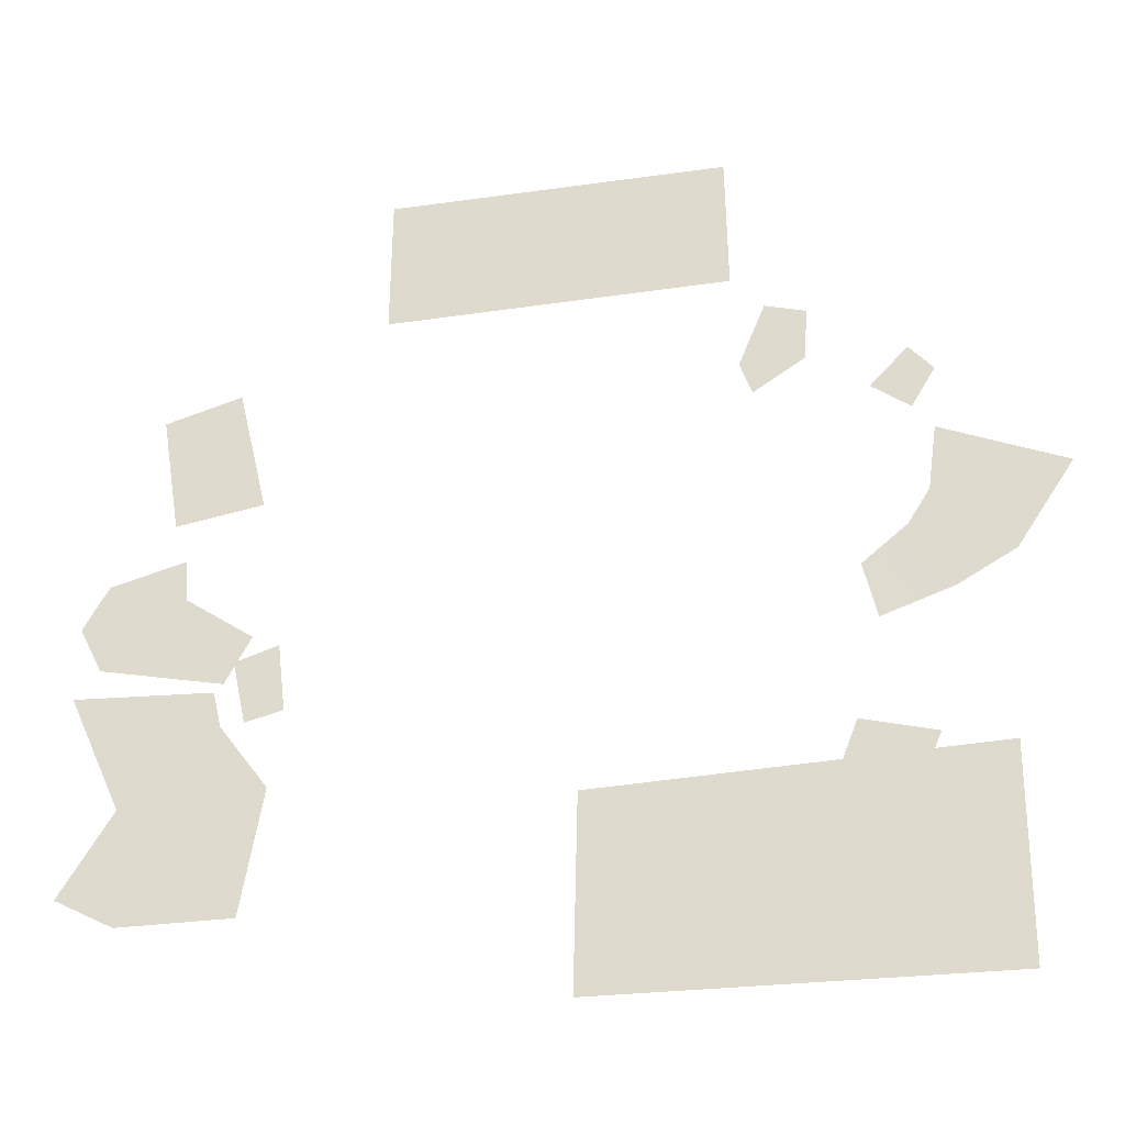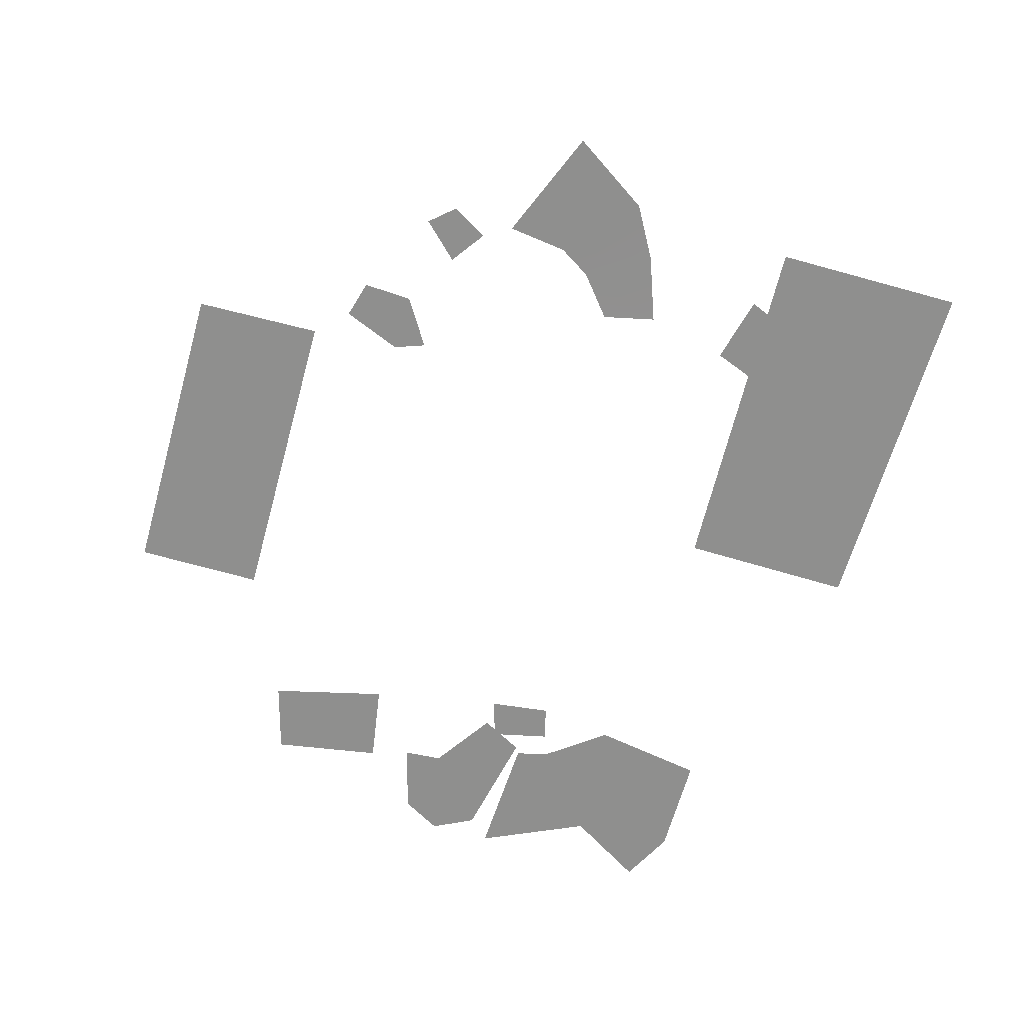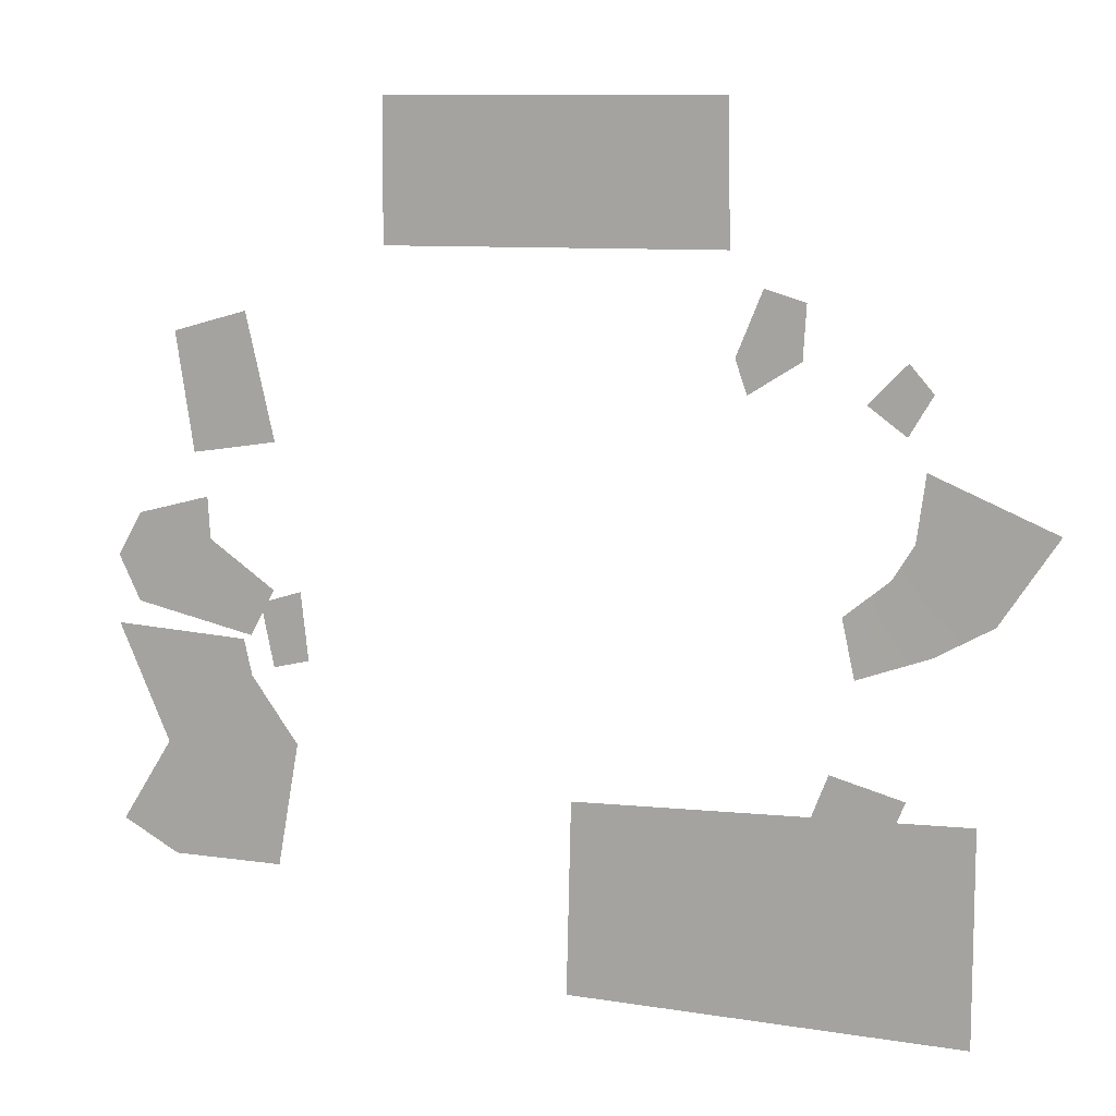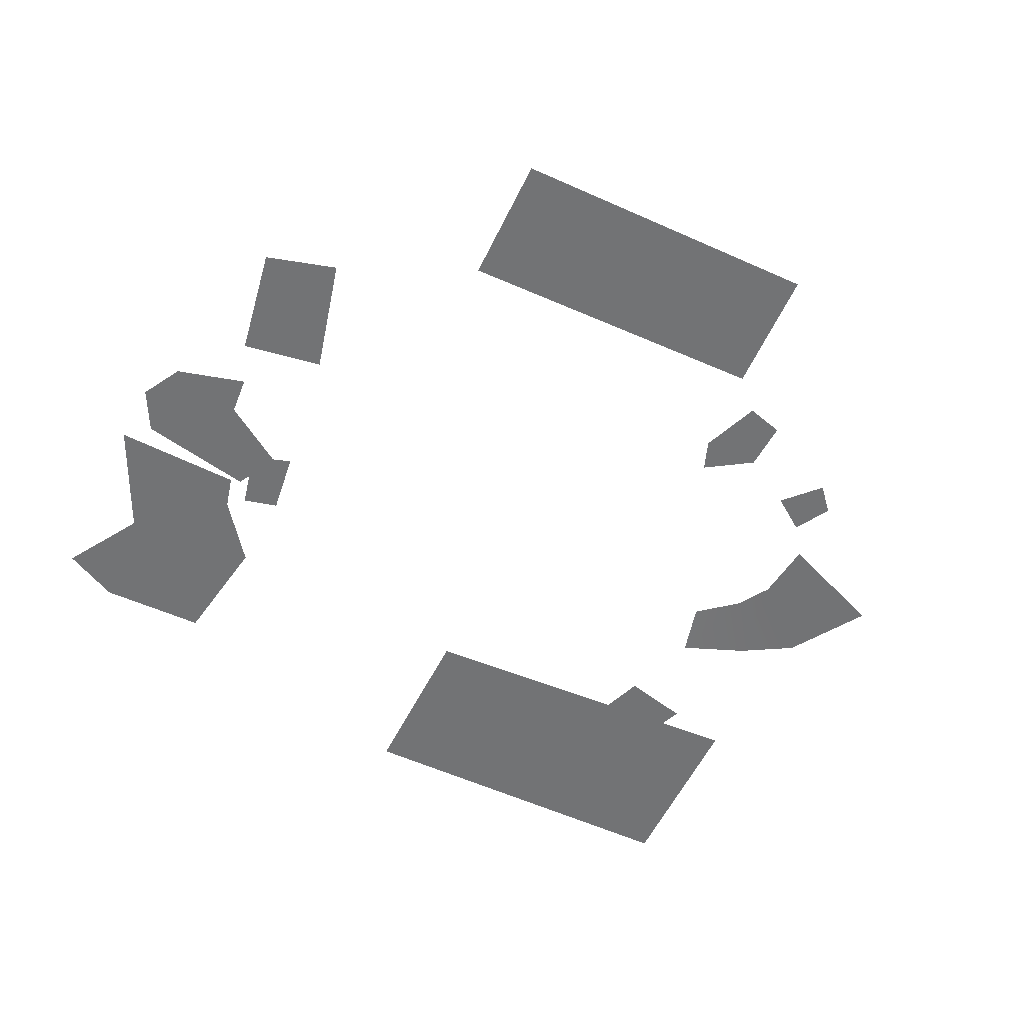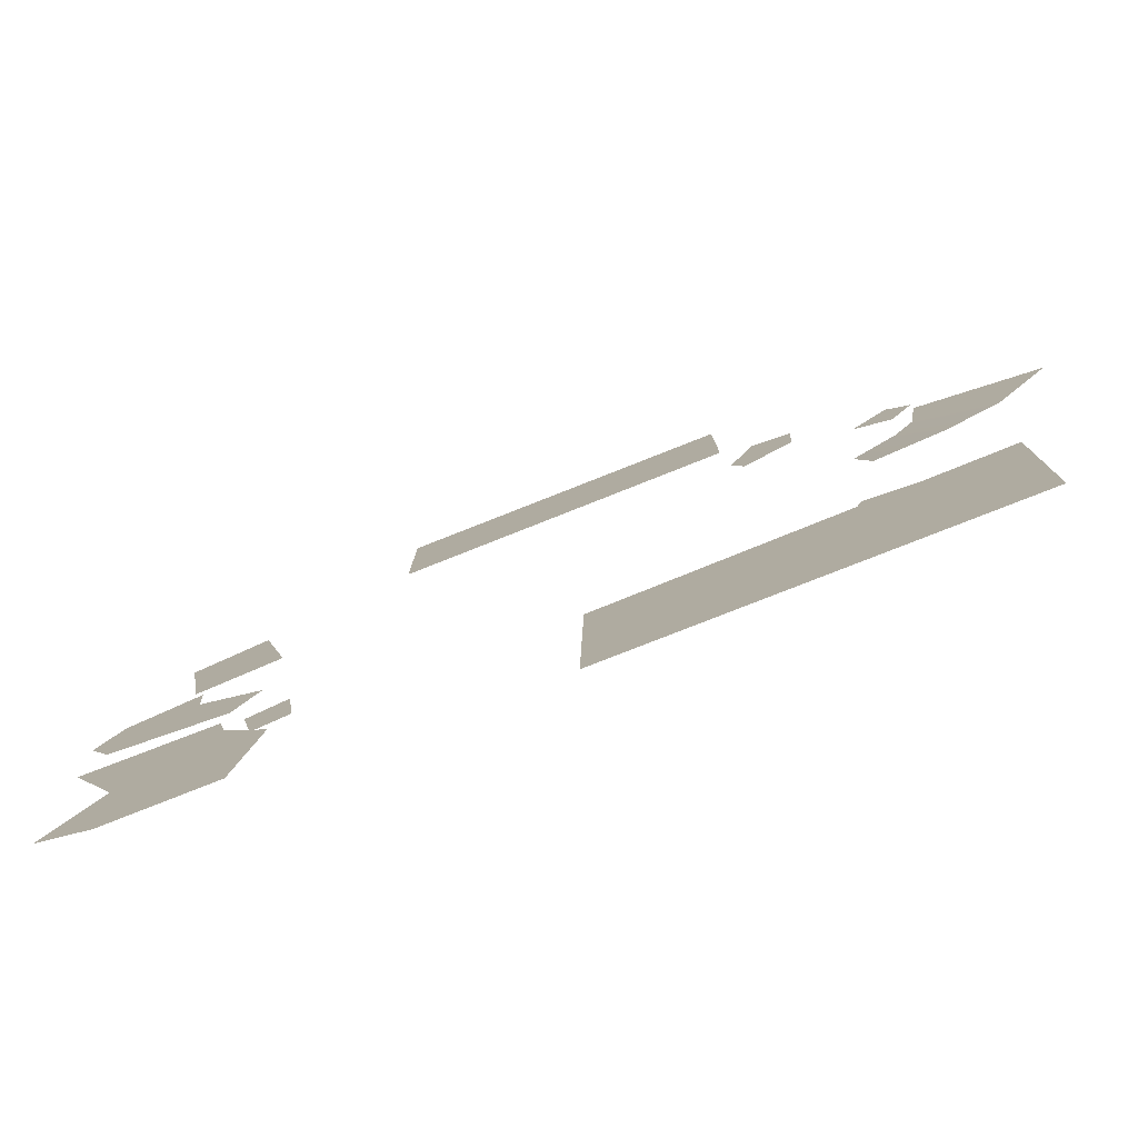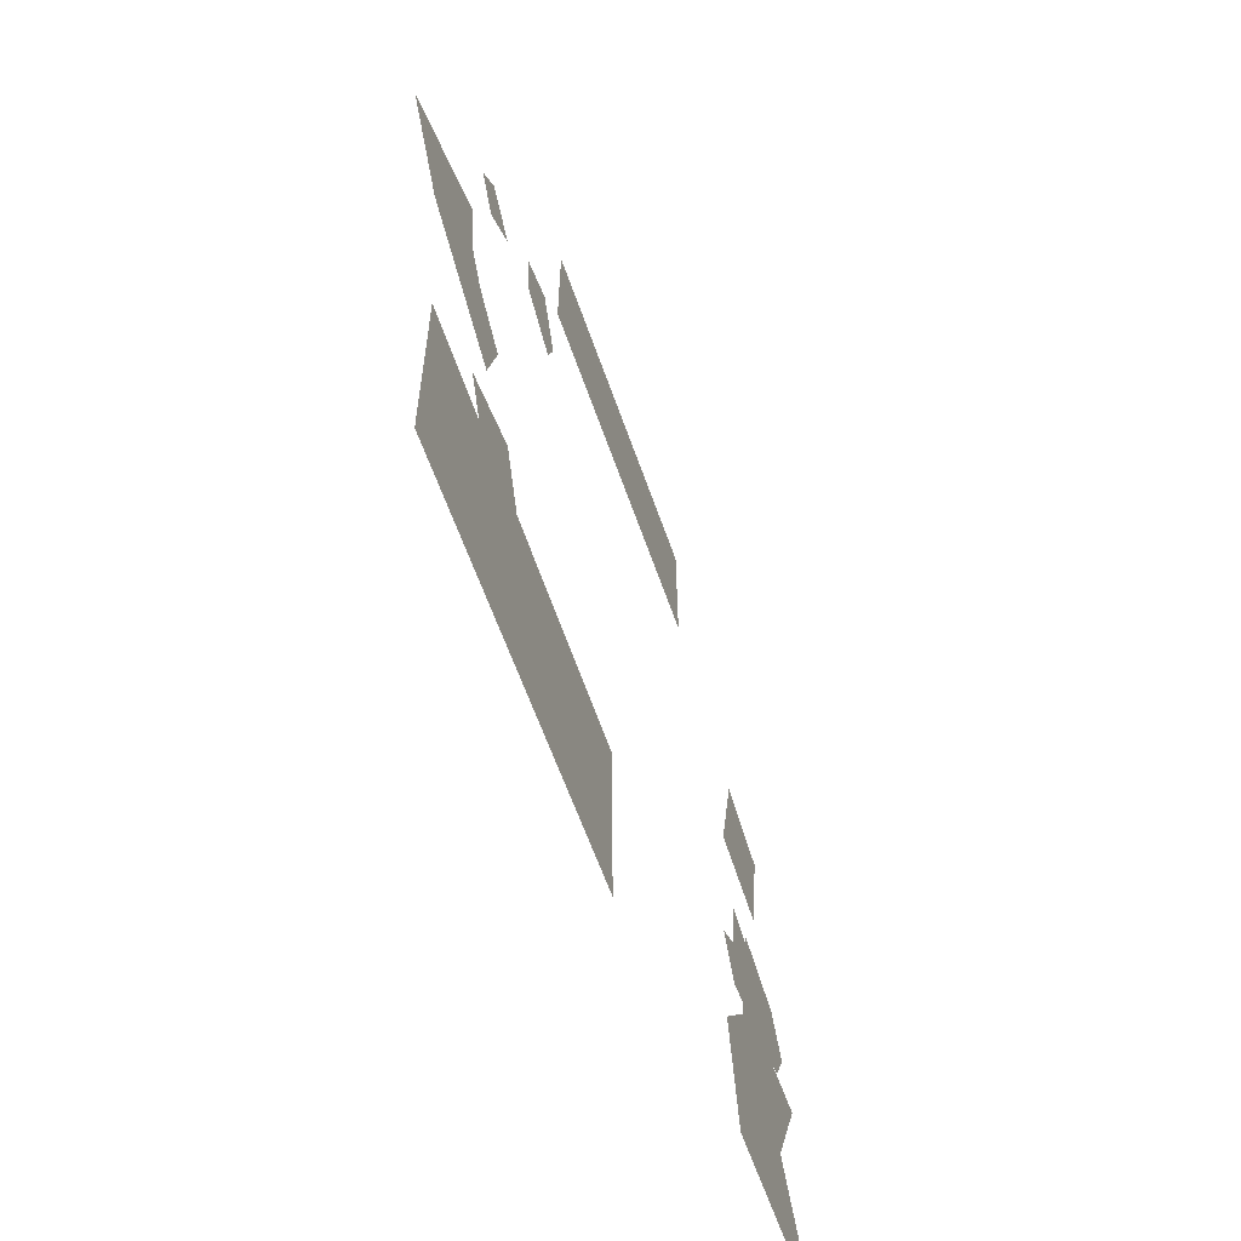
<metadata>
{"format":"obj","ext":"obj","renderer":"f3d","projection":"perspective","resolution":1024,"background":"white","views":[{"elev":-28.5,"azim":-167.5,"up":"+Y"},{"elev":-65.2,"azim":-105.5,"up":"+Z"},{"elev":9.2,"azim":-158.3,"up":"+Y"},{"elev":-55.8,"azim":155.1,"up":"+Z"},{"elev":-78.8,"azim":-158.4,"up":"+Y"},{"elev":-61.1,"azim":-70.9,"up":"+Y"}]}
</metadata>
<code>
g front_geo
v -0.2143 0.4288 0
v 0.1889 0.4309 0
v 0.1905 0.2645 0
v -0.2172 0.2658 0
v -0.03078 -0.582 0
v -0.498 -0.5874 0
v -0.4988 -0.3401 0
v -0.03616 -0.3548 0
v -0.3883 -0.3952 0.006026
v -0.4199 -0.3208 0.006026
v -0.3337 -0.2984 0.006026
v -0.3035 -0.3752 0.006026
v -0.4138 0.07276 0.004685
v -0.4417 0.119 0.004685
v -0.4138 0.151 0.004685
v -0.3692 0.1052 0.004685
v -0.2382 0.1113 0
v -0.2993 0.1494 0
v -0.2242 0.1507 0
v -0.2554 0.2257 0
v -0.3033 0.212 0
v 0.3669 0.1871 0
v 0.4595 0.1618 0
v 0.4369 0.02048 0
v 0.3314 0.03664 0
v 0.4799 -0.3296 0
v 0.5432 -0.4295 0
v 0.4727 -0.4666 0
v 0.3347 -0.4667 0
v 0.3665 -0.2406 0
v 0.3084 -0.3189 0
v 0.3765 -0.1978 0
v 0.5433 -0.1894 0
v 0.3603 -0.156 0.01315
v 0.344 -0.2317 0.01315
v 0.2986 -0.2209 0.01315
v 0.308 -0.1395 0.01315
v 0.4151 -0.08 -0.005642
v 0.3639 -0.1913 -0.005642
v 0.333 -0.136 -0.005642
v 0.5117 -0.1597 -0.005642
v 0.5387 -0.1055 -0.005642
v 0.5086 -0.05385 -0.005642
v 0.4181 -0.0305 -0.005642
v -0.364 -0.1891 -0.007368
v -0.4013 -0.07925 -0.004641
v -0.3484 -0.122 -0.004641
v -0.4479 -0.1592 -0.004641
v -0.4269 -0.03878 -0.004641
v -0.5149 -0.1218 -0.004641
v -0.5817 -0.02205 -0.004641
v -0.4375 0.03791 -0.004641
g front_geo_0
f 3 2 1
f 4 3 1
f 7 6 5
f 8 7 5
f 11 10 9
f 12 11 9
f 15 14 13
f 16 15 13
f 19 18 17
f 19 20 18
f 20 21 18
f 24 23 22
f 25 24 22
f 28 27 26
f 29 28 26
f 29 26 30
f 31 29 30
f 30 26 32
f 26 33 32
f 36 35 34
f 37 36 34
f 40 39 38
f 39 41 38
f 41 42 38
f 42 43 38
f 43 44 38
f 47 46 45
f 46 48 45
f 48 46 49
f 50 48 49
f 50 49 51
f 49 52 51

</code>
